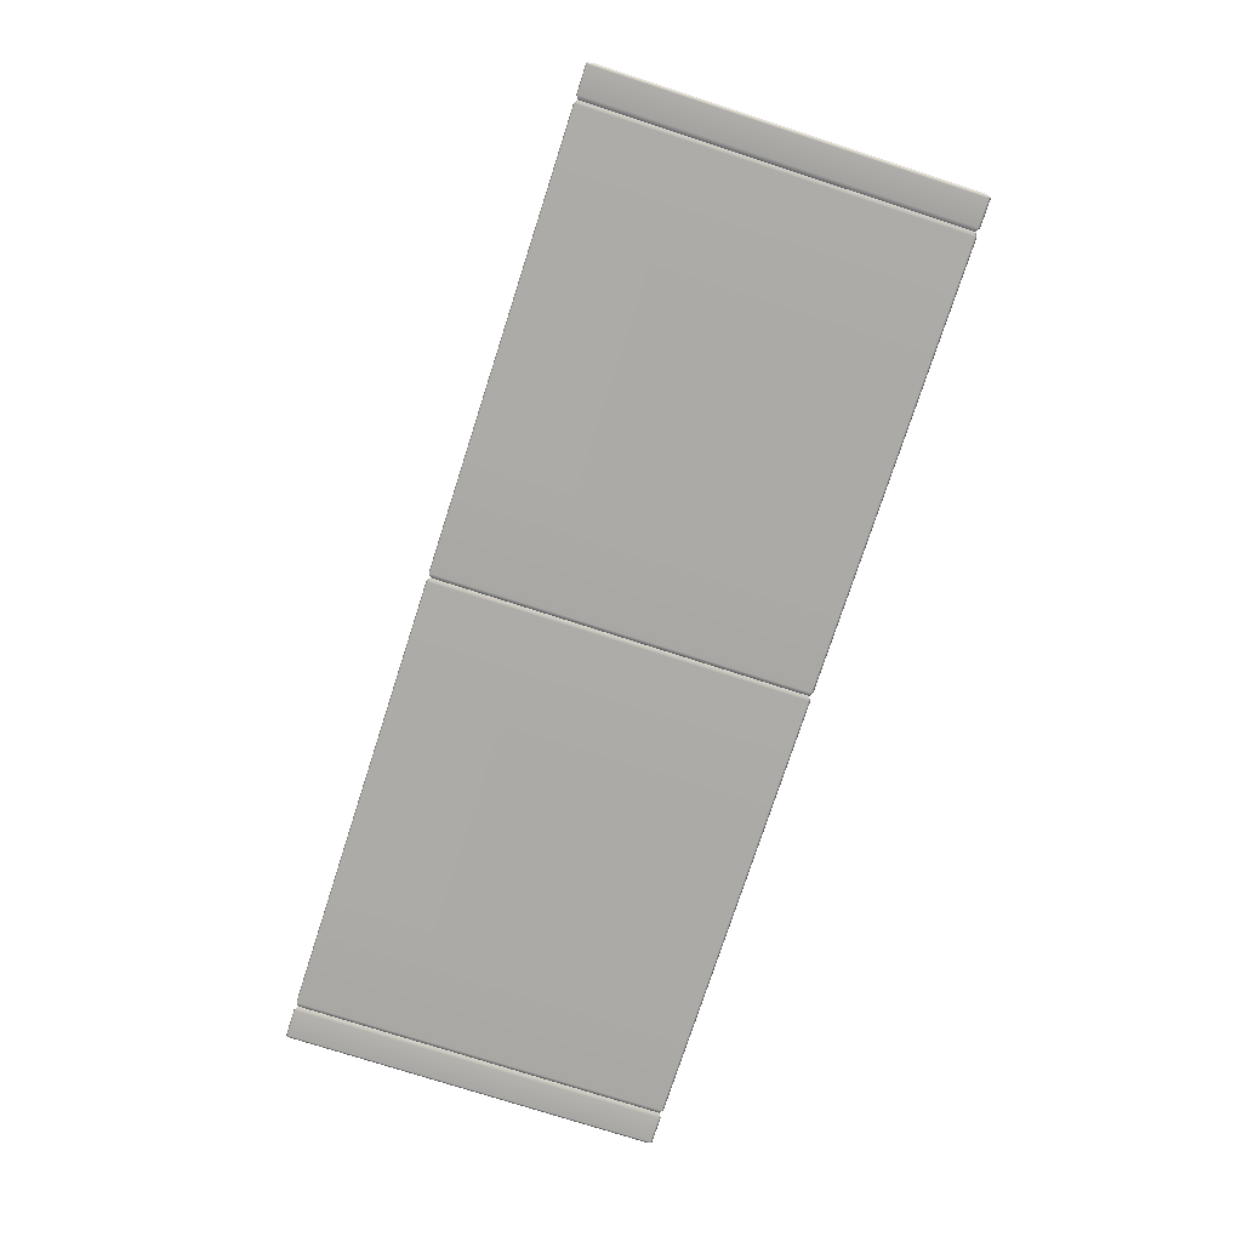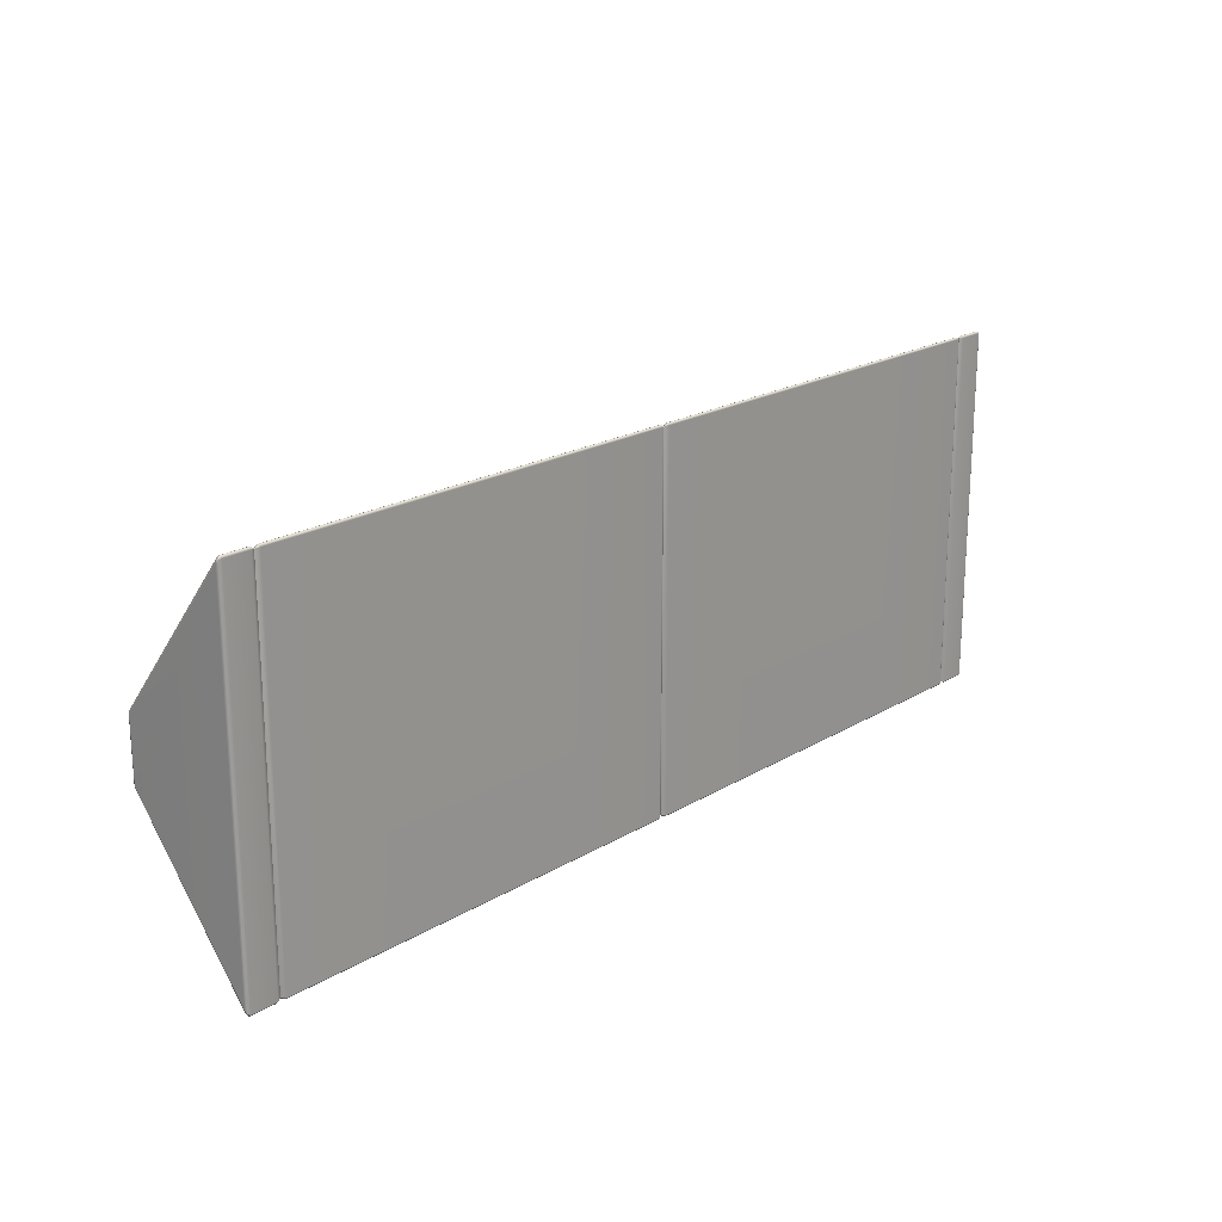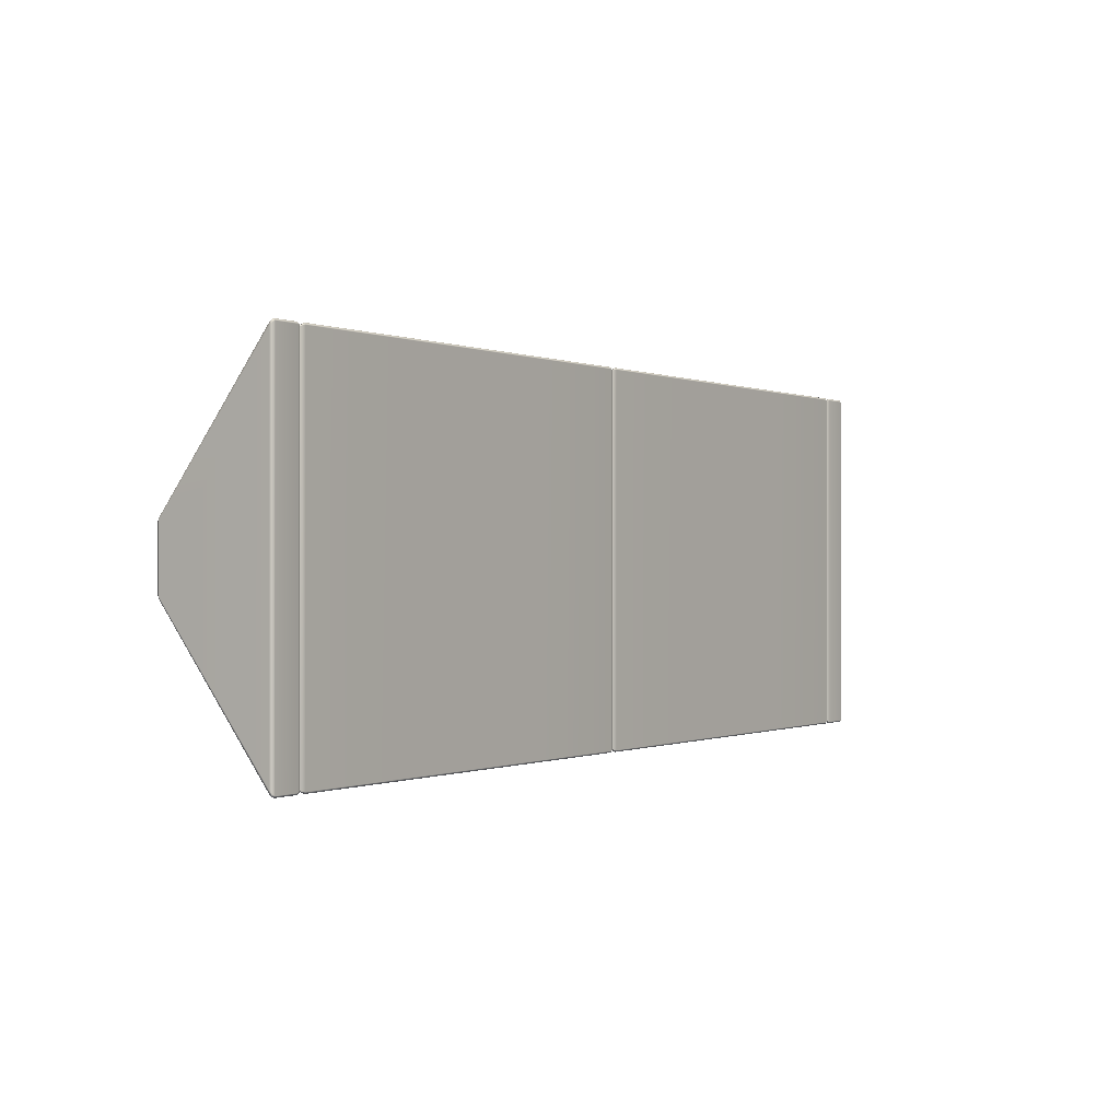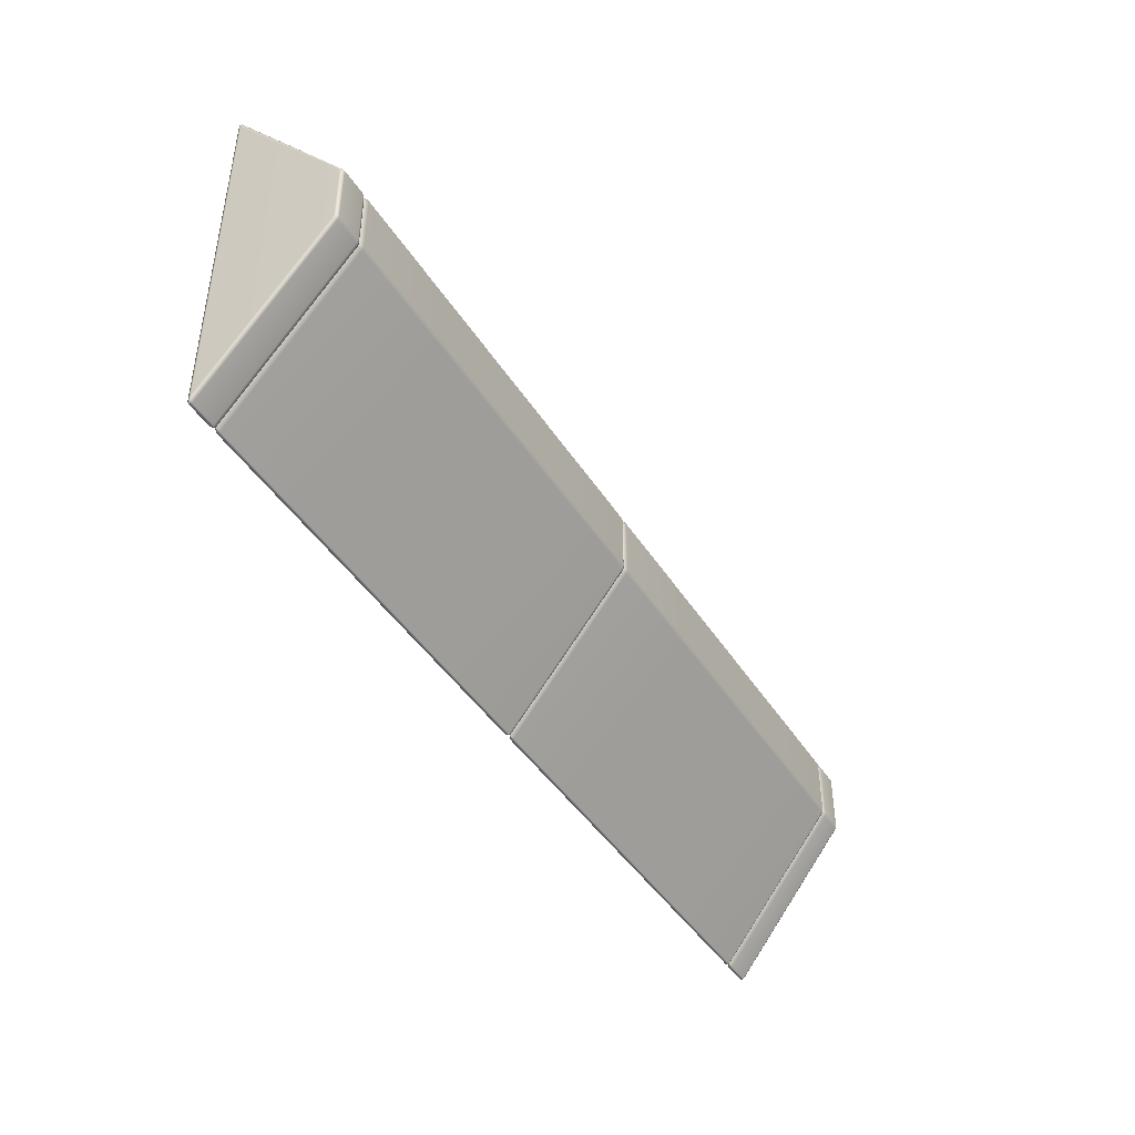
<metadata>
{"format":"obj","ext":"obj","renderer":"f3d","projection":"perspective","resolution":1024,"background":"white","views":[{"elev":-75.9,"azim":-107.9,"up":"+Y"},{"elev":20.1,"azim":-47.5,"up":"+Z"},{"elev":-0.2,"azim":-55.1,"up":"+Z"},{"elev":-43.3,"azim":120.1,"up":"+Z"}]}
</metadata>
<code>
g ENV_S06_PipedUp_BR_Ramp_B_MO
v -13.96 -0.9349 5.732
v -13.96 -0.9437 -5.74
v -14.1 -1.003 -5.766
v -14.1 -1.004 5.755
v -14.93 -1.003 -5.766
v -14.93 -1.004 5.755
v 14.08 -1.003 -5.766
v 14.93 -1.003 -5.766
v 14.93 -0.9551 -5.823
v 14.07 -0.9551 -5.823
v 14.92 -0.8767 -5.796
v 13.94 -0.9327 -5.742
v 13.95 -0.9308 -5.74
v 13.94 -0.9198 -5.735
v 14.07 -0.8767 -5.796
v 14.91 2.945 -1.059
v 13.93 2.89 -1.022
v 14.07 2.945 -1.059
v 14.91 2.981 -0.9941
v 13.93 2.915 -0.9707
v 14.07 2.981 -0.9941
v 14.91 2.993 -0.9212
v 13.93 2.927 -0.9152
v 14.07 2.993 -0.9212
v 14.91 2.994 0.9207
v 13.93 2.927 0.9152
v 14.07 2.994 0.9207
v 14.91 2.981 0.9936
v 13.93 2.915 0.9703
v 14.07 2.981 0.9936
v 14.91 2.946 1.058
v 13.93 2.89 1.021
v 14.07 2.946 1.058
v 14.93 -0.8776 5.799
v 13.94 -0.9194 5.736
v 14.07 -0.8776 5.799
v 14.93 -0.9565 5.822
v 13.94 -0.9285 5.742
v 14.07 -0.9565 5.822
v 14.93 -1.004 5.755
v 13.94 -0.9327 5.732
v 14.07 -1.004 5.755
v 14.07 -1.004 5.755
v 14.93 -1.004 5.755
v 14.93 -1.003 -5.766
v 14.08 -1.003 -5.766
v 13.95 -0.9308 -5.74
v 13.94 -0.9327 5.732
v -14.93 -0.9551 -5.823
v -14.93 -1.003 -5.766
v -14.1 -1.003 -5.766
v -14.1 -0.9551 -5.823
v -13.96 -0.9437 -5.74
v -13.96 -0.9327 -5.742
v -14.92 -0.8767 -5.796
v -14.1 -0.8767 -5.796
v -13.96 -0.9198 -5.735
v -14.09 2.945 -1.059
v -14.91 2.945 -1.059
v -13.96 2.89 -1.022
v -14.91 2.981 -0.9941
v -14.09 2.981 -0.9941
v -13.96 2.915 -0.9707
v -14.91 2.993 -0.9212
v -14.09 2.993 -0.9212
v -13.96 2.927 -0.9152
v -14.09 2.994 0.9207
v -14.91 2.994 0.9207
v -13.96 2.927 0.9152
v -14.91 2.981 0.9936
v -14.09 2.981 0.9936
v -13.96 2.915 0.9703
v -14.91 2.946 1.058
v -14.09 2.946 1.058
v -13.96 2.89 1.021
v -14.1 -0.8776 5.799
v -14.93 -0.8776 5.799
v -13.96 -0.9171 5.736
v -14.93 -0.9565 5.822
v -14.1 -0.9565 5.822
v -14.93 -1.004 5.755
v -13.96 -0.9294 5.742
v -14.1 -1.004 5.755
v -13.96 -0.9349 5.732
v 14.93 -1.004 5.755
v 14.99 -0.9684 -5.722
v 14.93 -1.003 -5.766
v 14.93 -0.9551 -5.823
v 14.99 -0.9689 5.716
v 14.93 -0.9565 5.822
v 14.98 -0.9437 -5.788
v 14.99 -0.8804 -5.743
v 14.92 -0.8767 -5.796
v 15.02 -0.885 -5.617
v 14.98 2.92 -1.033
v 14.91 2.945 -1.059
v 14.91 2.981 -0.9941
v 15.01 2.897 -0.9643
v 15.02 -0.8864 5.62
v 14.98 -0.9446 5.787
v 14.99 -0.8813 5.747
v 14.93 -0.8776 5.799
v 14.91 2.946 1.058
v 14.98 2.921 1.033
v 14.91 2.981 0.9936
v 15.01 2.897 0.9638
v 14.98 2.958 -0.9253
v 14.98 2.958 0.9253
v 14.97 2.96 0.9858
v 14.91 2.994 0.9207
v 14.91 2.993 -0.9212
v 14.97 2.96 -0.9863
v -14.93 -1.004 5.755
v -14.93 -1.003 -5.766
v -14.99 -0.9684 -5.722
v -14.93 -0.9551 -5.823
v -14.99 -0.9689 5.716
v -14.93 -0.9565 5.822
v -14.98 -0.9437 -5.788
v -14.99 -0.8804 -5.743
v -14.92 -0.8767 -5.796
v -15.02 -0.885 -5.617
v -14.98 2.92 -1.033
v -14.91 2.945 -1.059
v -14.91 2.981 -0.9941
v -15.01 2.897 -0.9643
v -15.02 -0.8864 5.62
v -14.98 -0.9446 5.787
v -14.99 -0.8813 5.747
v -14.93 -0.8776 5.799
v -14.91 2.946 1.058
v -14.98 2.921 1.033
v -14.91 2.981 0.9936
v -15.01 2.897 0.9638
v -14.98 2.958 -0.9253
v -14.98 2.958 0.9253
v -14.97 2.96 0.9858
v -14.91 2.994 0.9207
v -14.91 2.993 -0.9212
v -14.97 2.96 -0.9863
v -13.96 -0.9349 5.732
v -13.84 -1.003 -5.766
v -13.96 -0.9437 -5.74
v -13.84 -1.004 5.755
v -10.41 -1.003 -5.766
v -10.41 -1.004 5.755
v -3.557 -1.003 -5.766
v -3.557 -1.004 5.755
v -0.1304 -1.003 -5.766
v -3.557 -1.003 -5.766
v -0.1304 -1.004 5.755
v -0.0002308 -0.9327 5.732
v -0.0002308 -0.9308 -5.74
v 0.1304 -1.004 5.755
v -0.0002308 -0.9308 -5.74
v -0.0002308 -0.9327 5.732
v 0.1304 -1.003 -5.766
v 3.552 -1.003 -5.766
v 3.551 -1.004 5.755
v 10.39 -1.004 5.755
v 10.39 -1.003 -5.766
v 13.81 -1.003 -5.766
v 13.81 -1.004 5.755
v 13.94 -0.9327 5.732
v 13.95 -0.9308 -5.74
v -13.83 -0.8767 -5.796
v -10.41 -0.8767 -5.796
v -10.4 2.945 -1.059
v -13.83 2.945 -1.059
v 10.39 -0.8767 -5.796
v 10.39 2.945 -1.059
v 3.549 2.945 -1.059
v 3.551 -0.8767 -5.796
v -13.96 -0.9294 5.742
v -13.84 -1.004 5.755
v -13.96 -0.9349 5.732
v -13.84 -0.9565 5.822
v -13.96 -0.9171 5.736
v -10.41 -1.004 5.755
v -13.84 -0.8776 5.799
v -10.41 -0.9565 5.822
v -13.83 2.946 1.058
v -13.96 2.89 1.021
v -3.557 -0.9565 5.822
v -3.557 -1.004 5.755
v -0.1304 -1.004 5.755
v -10.41 -0.8776 5.799
v -13.83 2.981 0.9936
v -13.96 2.915 0.9703
v -10.4 2.946 1.058
v -3.557 -0.8776 5.799
v -0.1304 -0.9565 5.822
v -0.0002308 -0.9285 5.742
v -0.0002308 -0.9327 5.732
v -0.0002308 -0.9194 5.736
v -0.1304 -0.8776 5.799
v -0.0002308 2.89 1.021
v -3.554 2.946 1.058
v -0.1304 2.946 1.058
v -0.0002308 2.915 0.9703
v -10.4 2.981 0.9936
v -10.4 2.994 0.9207
v -3.554 2.981 0.9936
v -0.1304 2.981 0.9936
v -0.0002308 2.927 0.9152
v -3.554 2.994 0.9207
v -0.1304 2.994 0.9207
v -0.0002308 2.927 -0.9152
v -3.554 2.993 -0.9212
v -0.1304 2.993 -0.9212
v -0.0002308 2.915 -0.9707
v -0.1304 2.981 -0.9941
v -0.0002308 2.89 -1.022
v -3.554 2.981 -0.9941
v -0.1304 2.945 -1.059
v -0.0002308 -0.9198 -5.735
v -3.554 2.945 -1.059
v -0.1304 -0.8767 -5.796
v -0.0002308 -0.9327 -5.742
v -10.4 2.993 -0.9212
v -10.4 2.981 -0.9941
v -10.4 2.945 -1.059
v -13.83 2.945 -1.059
v -0.1304 -0.9551 -5.823
v -0.0002308 -0.9308 -5.74
v -0.1304 -1.003 -5.766
v -3.557 -1.003 -5.766
v -3.557 -0.9551 -5.823
v -3.556 -0.8767 -5.796
v -10.41 -0.8767 -5.796
v -10.41 -0.9551 -5.823
v -10.41 -1.003 -5.766
v -13.84 -1.003 -5.766
v -13.84 -0.9551 -5.823
v -13.83 -0.8767 -5.796
v -13.96 -0.9327 -5.742
v -13.96 -0.9437 -5.74
v -13.96 -0.9198 -5.735
v -13.96 2.89 -1.022
v -13.96 2.915 -0.9707
v -13.83 2.981 -0.9941
v -13.96 2.927 -0.9152
v -13.83 2.993 -0.9212
v -13.96 2.927 0.9152
v -13.83 2.994 0.9207
v 0.1304 -1.003 -5.766
v -0.0002308 -0.9327 -5.742
v -0.0002308 -0.9308 -5.74
v 0.1304 -0.9551 -5.823
v -0.0002308 -0.9198 -5.735
v 3.551 -0.9551 -5.823
v 3.552 -1.003 -5.766
v 10.39 -1.003 -5.766
v 0.1304 -0.8767 -5.796
v -0.0002308 2.89 -1.022
v 3.551 -0.8767 -5.796
v 0.1304 2.945 -1.059
v -0.0002308 2.915 -0.9707
v 10.39 -0.9551 -5.823
v 10.39 -0.8767 -5.796
v 13.81 -0.8767 -5.796
v 13.81 -0.9551 -5.823
v 13.81 -1.003 -5.766
v 13.95 -0.9308 -5.74
v 13.94 -0.9327 -5.742
v 13.94 -0.9198 -5.735
v 13.8 2.945 -1.059
v 13.93 2.89 -1.022
v 13.8 2.981 -0.9941
v 13.93 2.915 -0.9707
v 10.39 2.945 -1.059
v 13.8 2.993 -0.9212
v 13.93 2.927 -0.9152
v 10.39 2.981 -0.9941
v 13.8 2.994 0.9207
v 13.93 2.927 0.9152
v 3.549 2.981 -0.9941
v 3.549 2.945 -1.059
v 10.39 2.993 -0.9212
v 13.8 2.981 0.9936
v 13.93 2.915 0.9703
v 0.1304 2.981 -0.9941
v -0.0002308 2.927 -0.9152
v 3.549 2.993 -0.9212
v 0.1304 2.993 -0.9212
v -0.0002308 2.927 0.9152
v 10.39 2.994 0.9207
v 3.549 2.994 0.9207
v 0.1304 2.994 0.9207
v -0.0002308 2.915 0.9703
v 3.549 2.981 0.9936
v 0.1304 2.981 0.9936
v -0.0002308 2.89 1.021
v 10.39 2.981 0.9936
v 0.1304 2.946 1.058
v -0.0002308 -0.9194 5.736
v 3.549 2.946 1.058
v 13.8 2.946 1.058
v 13.93 2.89 1.021
v 0.1304 -0.8776 5.799
v -0.0002308 -0.9285 5.742
v 10.39 2.946 1.058
v 13.81 -0.8776 5.799
v 13.94 -0.9194 5.736
v 3.551 -0.8776 5.799
v 0.1304 -0.9565 5.822
v -0.0002308 -0.9327 5.732
v 0.1304 -1.004 5.755
v 3.551 -1.004 5.755
v 3.551 -0.9565 5.822
v 10.39 -0.9565 5.822
v 10.39 -1.004 5.755
v 13.81 -1.004 5.755
v 10.39 -0.8776 5.799
v 13.81 -0.9565 5.822
v 13.94 -0.9285 5.742
v 13.94 -0.9327 5.732
v -3.556 -0.8767 -5.796
v -0.1304 -0.8767 -5.796
v -0.1304 2.945 -1.059
v -3.554 2.945 -1.059
v -3.556 -0.8767 -5.796
v -3.554 2.945 -1.059
v -10.4 2.945 -1.059
v -10.41 -0.8767 -5.796
v 10.39 -0.8767 -5.796
v 13.81 -0.8767 -5.796
v 13.8 2.945 -1.059
v 10.39 2.945 -1.059
v 0.1304 -0.8767 -5.796
v 3.551 -0.8767 -5.796
v 3.549 2.945 -1.059
v 0.1304 2.945 -1.059
g ENV_S06_PipedUp_BR_Ramp_B_MO_0
f 3 2 1
f 4 3 1
f 3 4 5
f 4 6 5
f 9 8 7
f 10 9 7
f 11 9 10
f 12 10 7
f 13 12 7
f 12 14 10
f 15 11 10
f 14 15 10
f 16 11 15
f 14 17 15
f 18 16 15
f 17 18 15
f 19 16 18
f 17 20 18
f 21 19 18
f 20 21 18
f 22 19 21
f 20 23 21
f 24 22 21
f 23 24 21
f 25 22 24
f 23 26 24
f 27 25 24
f 26 27 24
f 28 25 27
f 26 29 27
f 30 28 27
f 29 30 27
f 31 28 30
f 29 32 30
f 33 31 30
f 32 33 30
f 34 31 33
f 33 32 35
f 36 34 33
f 36 33 35
f 37 34 36
f 35 38 36
f 39 37 36
f 38 39 36
f 40 37 39
f 38 41 39
f 42 40 39
f 41 42 39
f 45 44 43
f 46 45 43
f 47 46 43
f 48 47 43
f 51 50 49
f 52 51 49
f 51 52 53
f 52 54 53
f 52 49 55
f 52 56 54
f 56 52 55
f 56 57 54
f 58 56 55
f 56 58 57
f 59 58 55
f 58 60 57
f 58 59 61
f 58 62 60
f 62 58 61
f 62 63 60
f 62 61 64
f 62 65 63
f 65 62 64
f 65 66 63
f 67 65 64
f 65 67 66
f 68 67 64
f 67 69 66
f 67 68 70
f 67 71 69
f 71 67 70
f 71 72 69
f 71 70 73
f 71 74 72
f 74 71 73
f 74 75 72
f 76 74 73
f 75 74 76
f 77 76 73
f 78 75 76
f 76 77 79
f 76 80 78
f 80 76 79
f 80 79 81
f 80 82 78
f 83 80 81
f 80 83 82
f 83 84 82
f 87 86 85
f 86 87 88
f 86 89 85
f 90 85 89
f 91 86 88
f 91 88 92
f 88 93 92
f 91 94 86
f 86 94 89
f 92 94 91
f 92 93 95
f 93 96 95
f 95 96 97
f 94 92 98
f 92 95 98
f 94 99 89
f 99 94 98
f 100 90 89
f 89 99 100
f 100 101 90
f 100 99 101
f 101 102 90
f 103 102 101
f 104 103 101
f 104 101 99
f 105 103 104
f 106 99 98
f 106 104 99
f 107 98 95
f 98 107 106
f 104 106 108
f 107 108 106
f 109 105 104
f 109 104 108
f 109 108 105
f 108 110 105
f 111 110 108
f 107 111 108
f 97 111 107
f 112 95 97
f 112 107 95
f 112 97 107
f 115 114 113
f 114 115 116
f 117 115 113
f 113 118 117
f 115 119 116
f 116 119 120
f 121 116 120
f 122 119 115
f 122 115 117
f 122 120 119
f 121 120 123
f 124 121 123
f 124 123 125
f 120 122 126
f 123 120 126
f 127 122 117
f 122 127 126
f 118 128 117
f 127 117 128
f 129 128 118
f 127 128 129
f 130 129 118
f 130 131 129
f 131 132 129
f 129 132 127
f 131 133 132
f 127 134 126
f 132 134 127
f 126 135 123
f 135 126 134
f 134 132 136
f 136 135 134
f 133 137 132
f 132 137 136
f 136 137 133
f 138 136 133
f 138 139 136
f 139 135 136
f 139 125 135
f 123 140 125
f 135 140 123
f 125 140 135
g ENV_S06_PipedUp_BR_Ramp_B_MO_1
f 143 142 141
f 142 144 141
f 142 145 144
f 145 146 144
f 145 147 146
f 147 148 146
f 150 149 148
f 149 151 148
f 151 149 152
f 149 153 152
f 156 155 154
f 155 157 154
f 157 158 154
f 158 159 154
f 159 158 160
f 158 161 160
f 161 162 160
f 162 163 160
f 163 162 164
f 162 165 164
f 168 167 166
f 169 168 166
f 172 171 170
f 173 172 170
f 176 175 174
f 175 177 174
f 174 177 178
f 177 175 179
f 177 180 178
f 181 177 179
f 177 181 180
f 178 180 182
f 183 178 182
f 181 179 184
f 179 185 184
f 185 186 184
f 181 187 180
f 180 187 182
f 181 184 187
f 183 182 188
f 189 183 188
f 187 190 182
f 182 190 188
f 184 191 187
f 187 191 190
f 186 192 184
f 184 192 191
f 192 186 193
f 186 194 193
f 192 193 195
f 196 192 195
f 192 196 191
f 195 197 196
f 191 198 190
f 191 196 198
f 197 199 196
f 196 199 198
f 199 197 200
f 190 198 201
f 190 201 188
f 188 201 202
f 198 203 201
f 198 199 203
f 201 203 202
f 204 199 200
f 199 204 203
f 204 200 205
f 203 204 206
f 203 206 202
f 207 204 205
f 204 207 206
f 207 205 208
f 206 207 209
f 202 206 209
f 210 207 208
f 207 210 209
f 210 208 211
f 212 210 211
f 212 211 213
f 209 210 214
f 210 212 214
f 215 212 213
f 215 213 216
f 212 215 217
f 214 212 217
f 218 215 216
f 218 216 219
f 220 209 214
f 220 202 209
f 221 214 217
f 221 220 214
f 222 221 217
f 221 222 223
f 224 218 219
f 224 219 225
f 226 224 225
f 224 226 227
f 218 224 228
f 228 224 227
f 229 218 228
f 230 229 228
f 231 228 227
f 231 230 228
f 232 231 227
f 231 232 233
f 230 231 234
f 234 231 233
f 235 230 234
f 236 234 233
f 237 236 233
f 236 238 234
f 238 235 234
f 238 239 235
f 239 223 235
f 239 240 223
f 240 241 223
f 241 221 223
f 240 242 241
f 220 221 241
f 242 243 241
f 243 220 241
f 242 244 243
f 202 220 243
f 244 245 243
f 245 202 243
f 244 189 245
f 245 188 202
f 189 188 245
f 248 247 246
f 247 249 246
f 247 250 249
f 249 251 246
f 251 252 246
f 252 251 253
f 250 254 249
f 250 255 254
f 254 256 249
f 256 251 249
f 255 257 254
f 255 258 257
f 251 256 259
f 251 259 253
f 256 260 259
f 260 261 259
f 259 262 253
f 261 262 259
f 262 263 253
f 263 262 264
f 262 265 264
f 262 261 265
f 261 266 265
f 261 267 266
f 267 268 266
f 267 269 268
f 269 270 268
f 269 267 271
f 269 272 270
f 272 273 270
f 274 269 271
f 272 269 274
f 272 275 273
f 275 276 273
f 277 274 271
f 278 277 271
f 277 278 257
f 279 272 274
f 275 272 279
f 275 280 276
f 280 281 276
f 282 277 257
f 258 282 257
f 258 283 282
f 277 284 274
f 284 277 282
f 284 279 274
f 283 285 282
f 285 284 282
f 283 286 285
f 287 275 279
f 280 275 287
f 284 288 279
f 288 284 285
f 288 287 279
f 286 289 285
f 289 288 285
f 286 290 289
f 288 291 287
f 291 288 289
f 290 292 289
f 292 291 289
f 290 293 292
f 294 280 287
f 291 294 287
f 293 295 292
f 295 293 296
f 297 291 292
f 291 297 294
f 295 297 292
f 298 280 294
f 280 298 281
f 298 299 281
f 300 295 296
f 296 301 300
f 297 302 294
f 302 298 294
f 299 298 303
f 303 298 302
f 304 299 303
f 305 297 295
f 297 305 302
f 300 305 295
f 301 306 300
f 301 307 306
f 307 308 306
f 308 309 306
f 306 310 300
f 309 310 306
f 310 305 300
f 310 309 311
f 310 311 305
f 309 312 311
f 312 313 311
f 305 314 302
f 311 314 305
f 314 303 302
f 311 315 314
f 315 303 314
f 313 315 311
f 303 315 304
f 315 316 304
f 315 313 316
f 313 317 316
f 320 319 318
f 321 320 318
f 324 323 322
f 325 324 322
f 328 327 326
f 329 328 326
f 332 331 330
f 333 332 330

</code>
